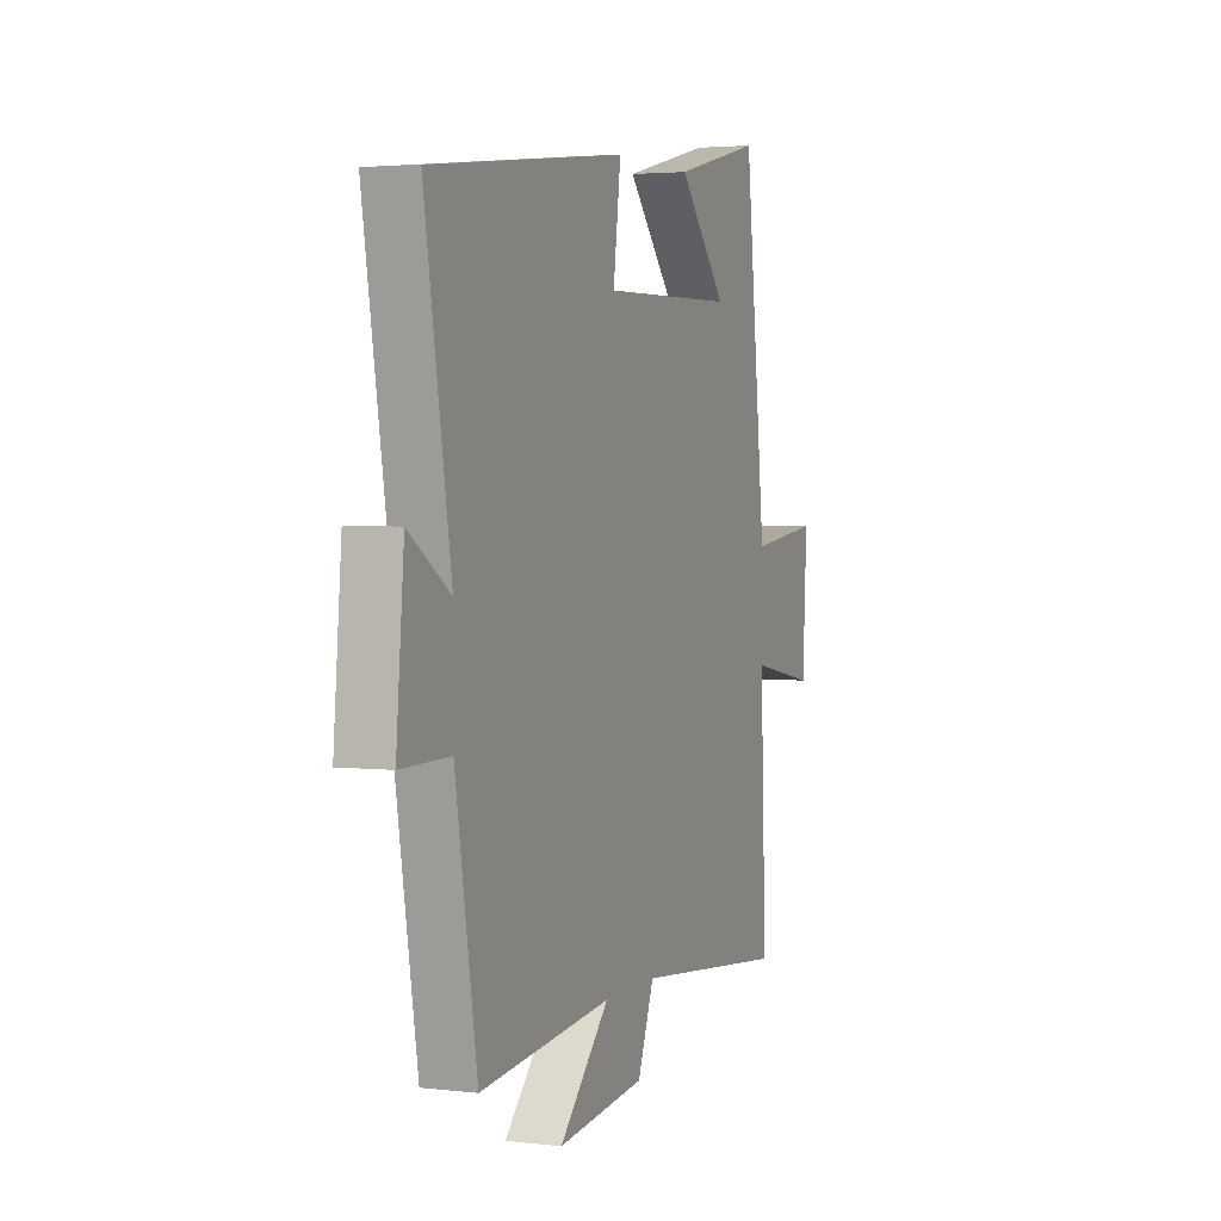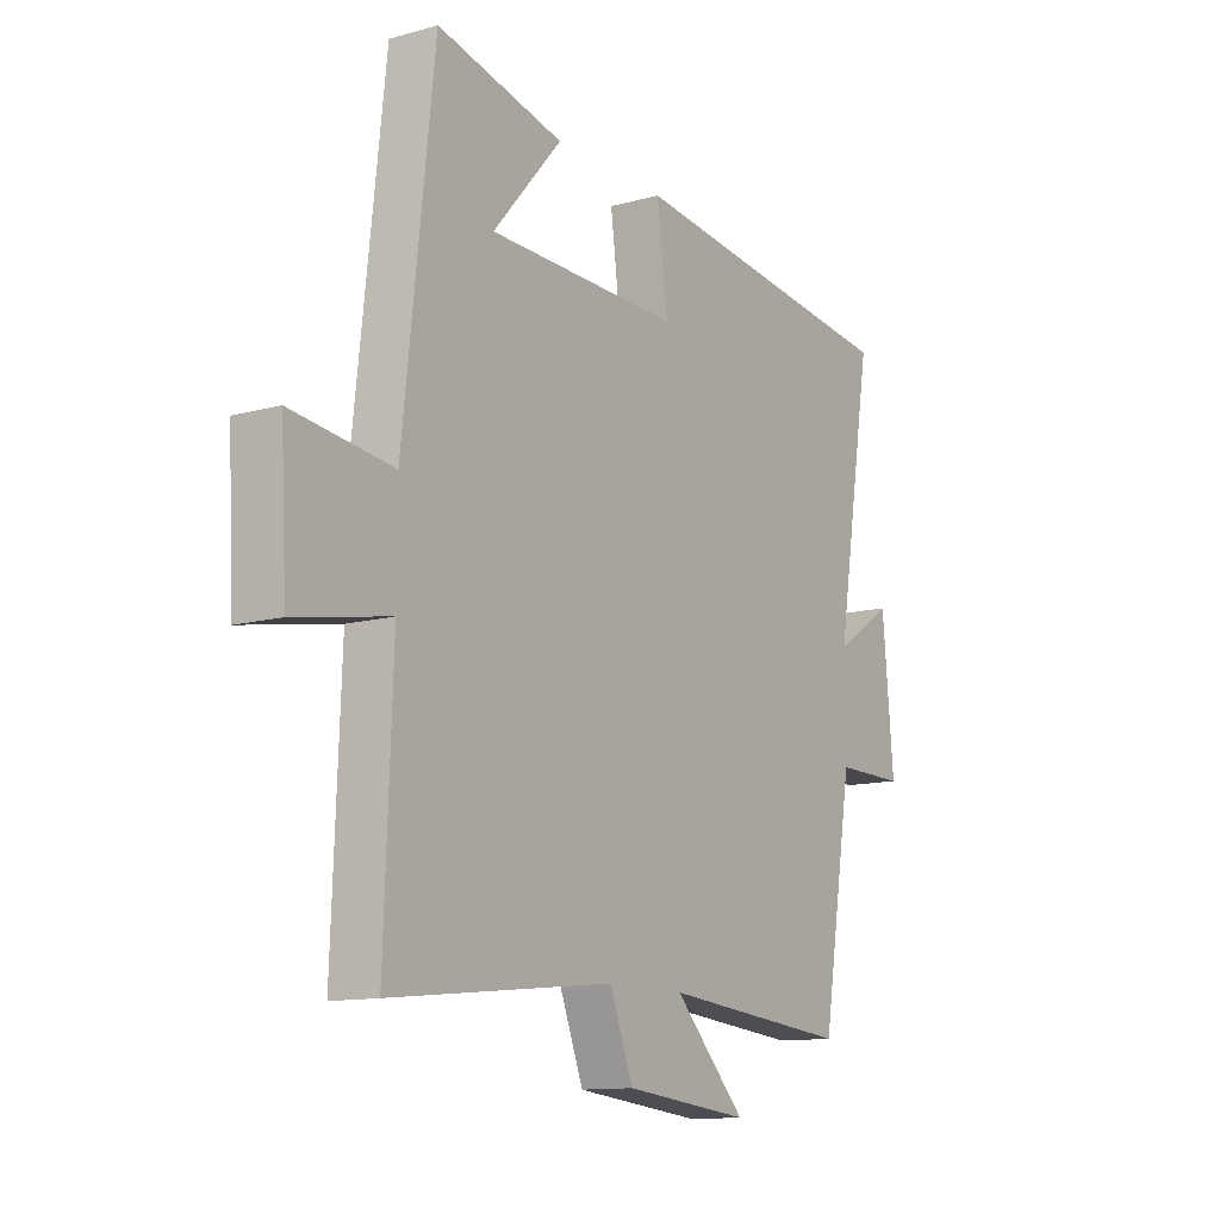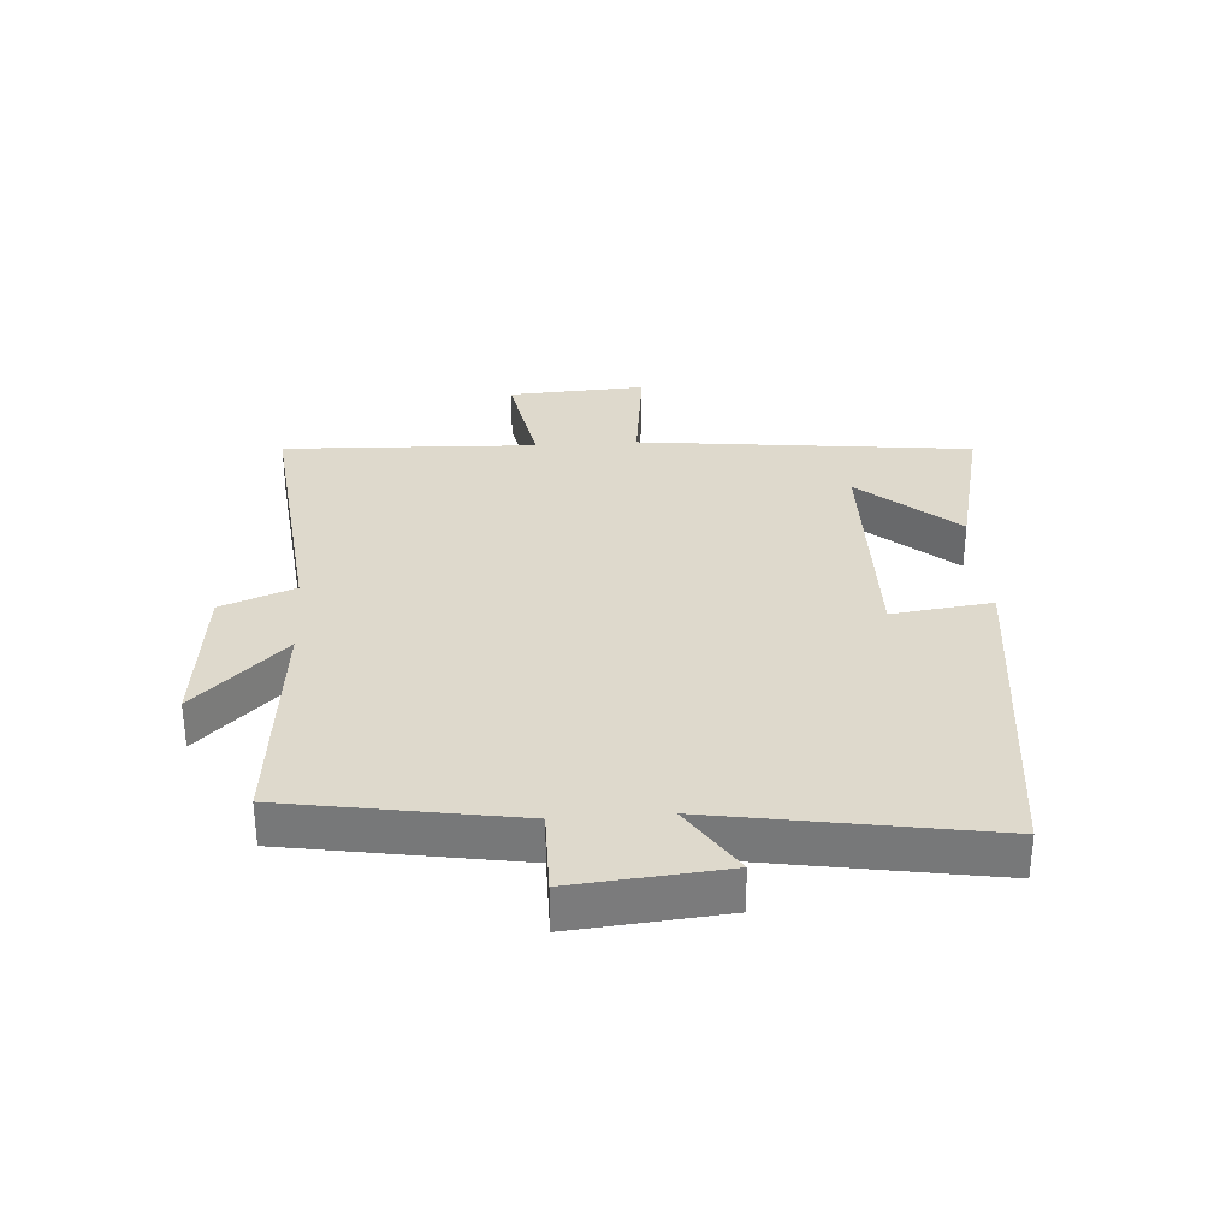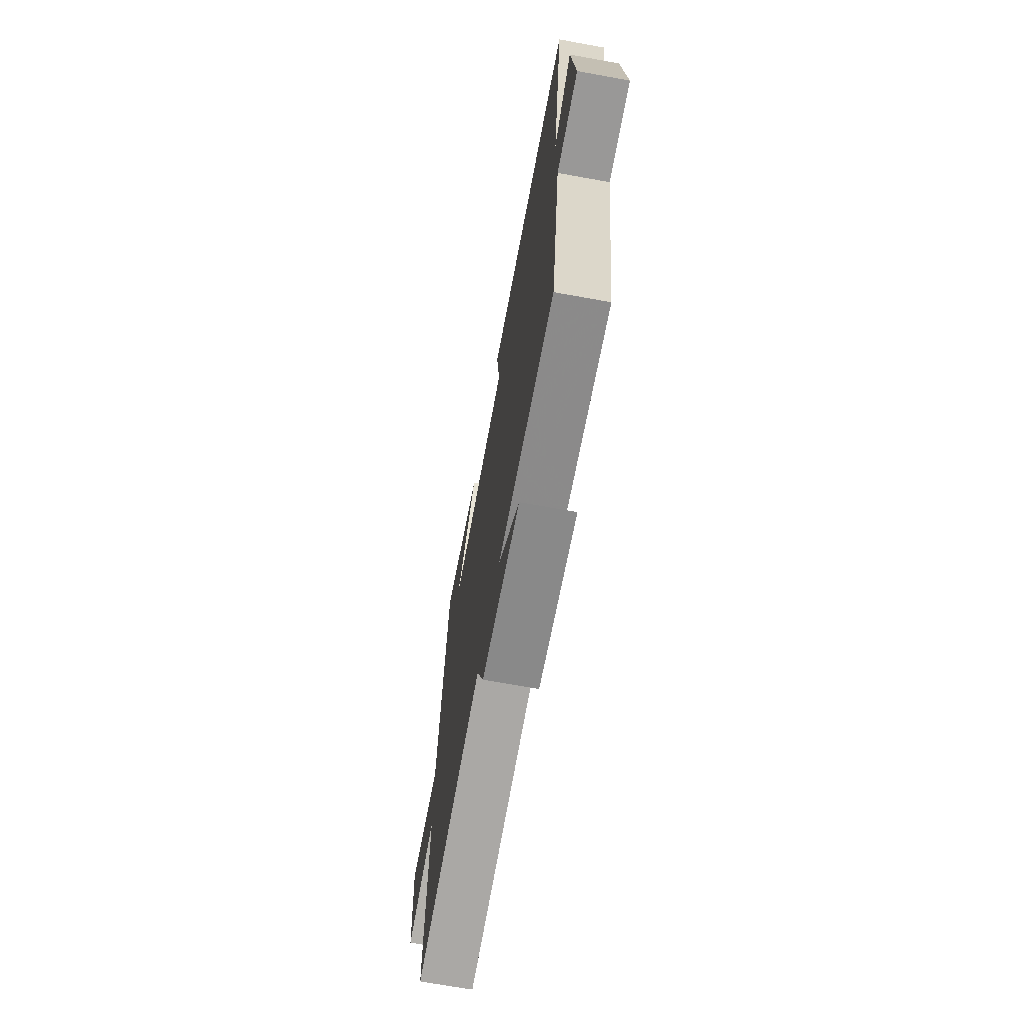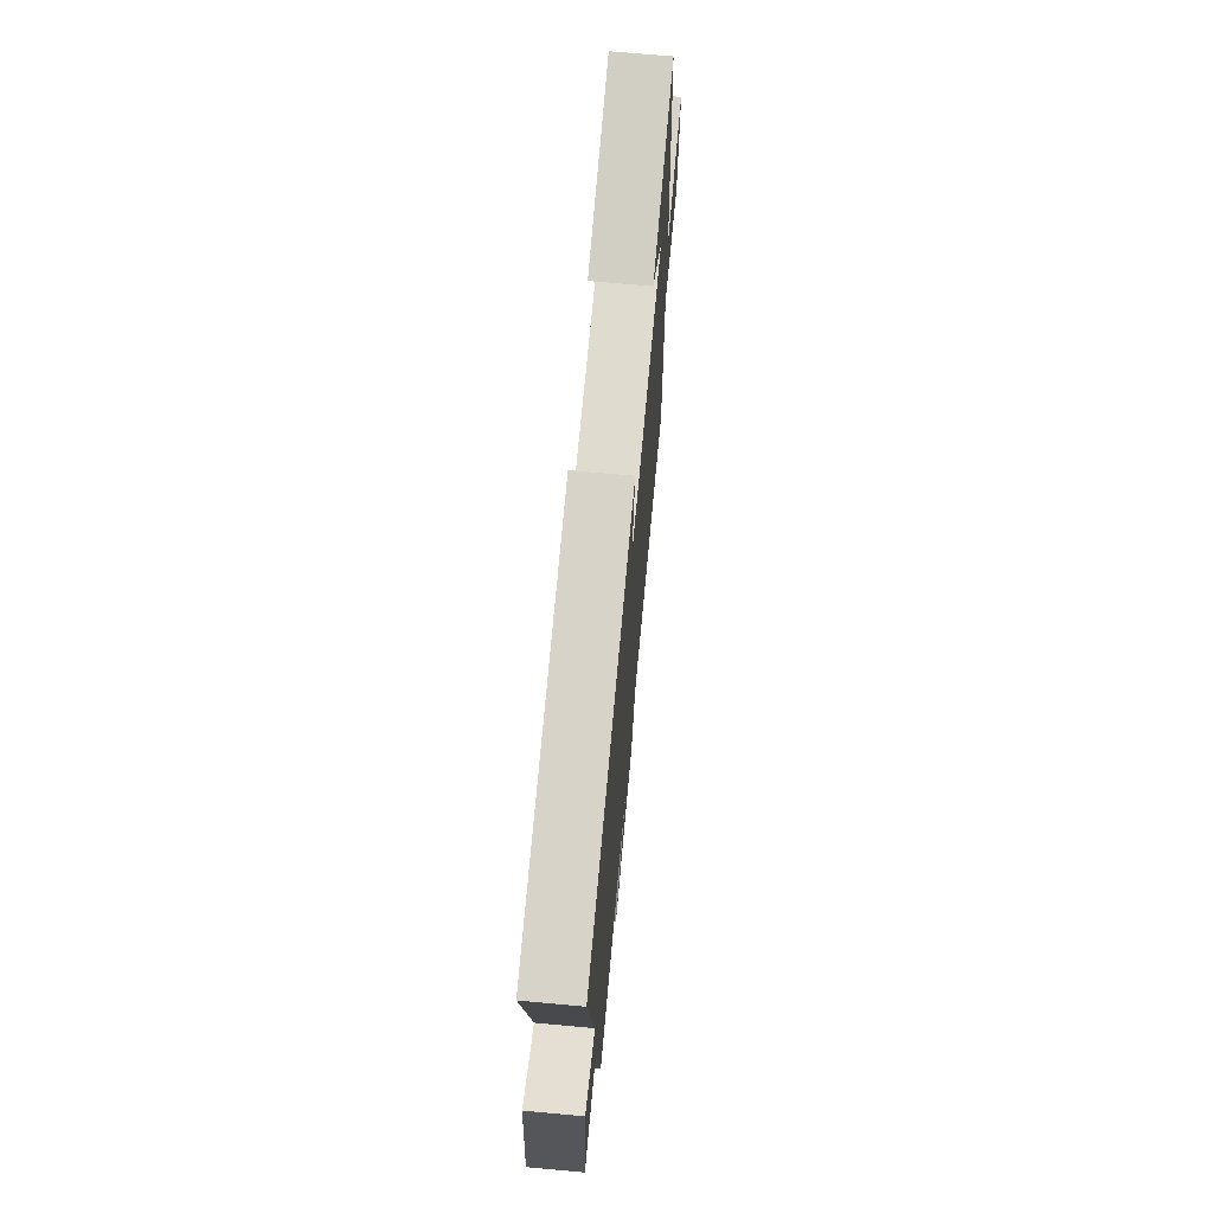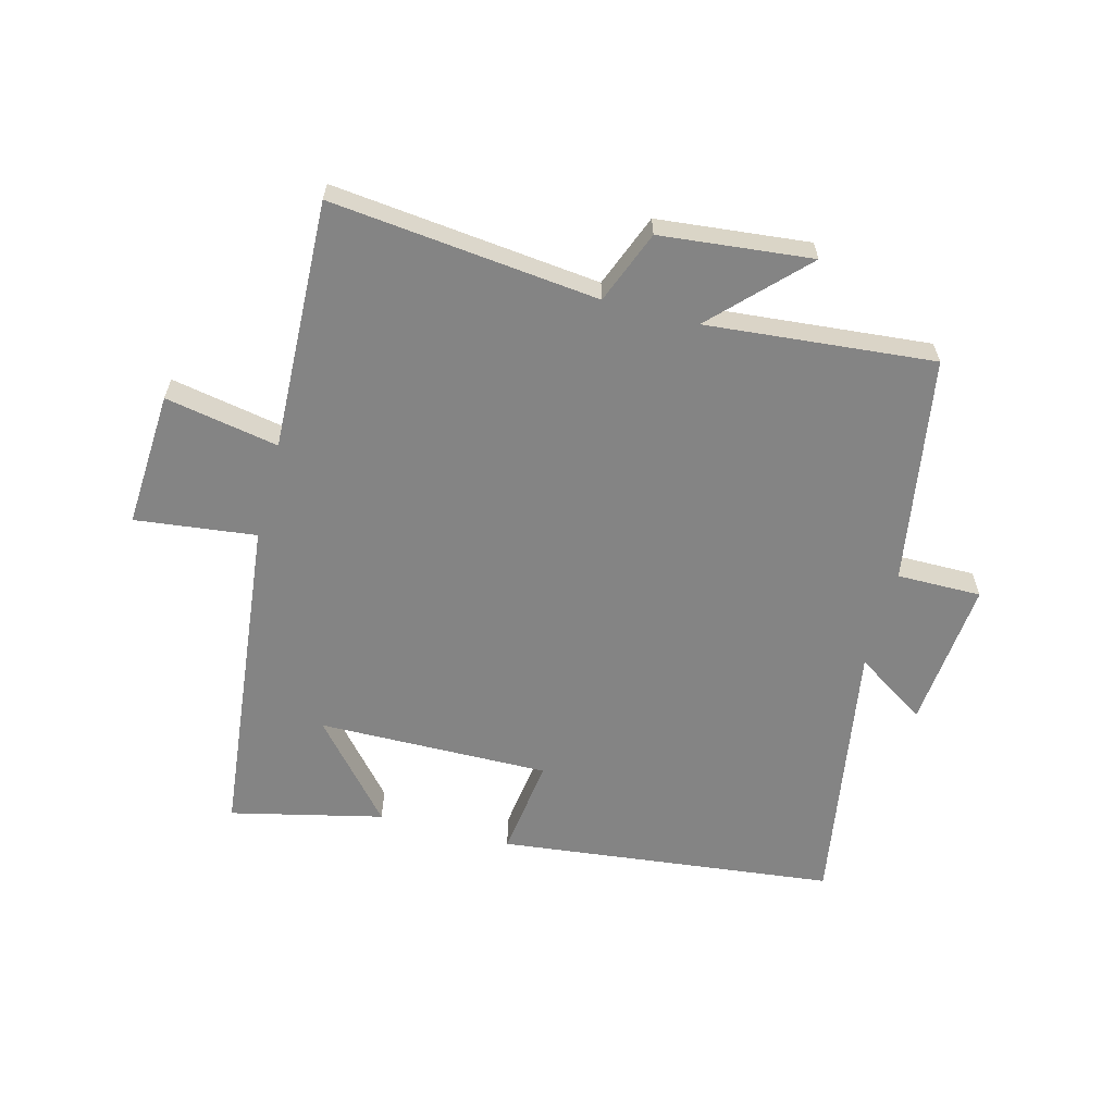
<metadata>
{"format":"obj","ext":"obj","renderer":"f3d","projection":"perspective","resolution":1024,"background":"white","views":[{"elev":3.0,"azim":-68.3,"up":"+Z"},{"elev":-12.3,"azim":123.2,"up":"+Z"},{"elev":31.9,"azim":-93.9,"up":"+Y"},{"elev":-69.1,"azim":-100.3,"up":"+Z"},{"elev":69.4,"azim":-84.8,"up":"+Z"},{"elev":-61.4,"azim":165.1,"up":"+Y"}]}
</metadata>
<code>
v -0.573 0.07 0.436
v -0.027 0.07 0.5
v -0.048 0.07 0.339
v 0.328 0.07 0.345
v 0.193 0.07 0.5
v 0.44 0.07 0.558
v 0.5 0.07 0.022
v 0.696 0.07 0.046
v 0.684 0.07 -0.174
v 0.5 0.07 -0.14
v 0.516 0.07 -0.546
v 0.082 0.07 -0.5
v 0.036 0.07 -0.618
v -0.21 0.07 -0.644
v -0.07 0.07 -0.5
v -0.439 0.07 -0.535
v -0.5 0.07 -0.168
v -0.637 0.07 -0.169
v -0.615 0.07 0.073
v -0.5 0.07 -0.002
v -0.573 0 0.436
v -0.027 0 0.5
v -0.048 0 0.339
v 0.328 0 0.345
v 0.193 0 0.5
v 0.44 0 0.558
v 0.5 0 0.022
v 0.696 0 0.046
v 0.684 0 -0.174
v 0.5 0 -0.14
v 0.516 0 -0.546
v 0.082 0 -0.5
v 0.036 0 -0.618
v -0.21 0 -0.644
v -0.07 0 -0.5
v -0.439 0 -0.535
v -0.5 0 -0.168
v -0.637 0 -0.169
v -0.615 0 0.073
v -0.5 0 -0.002
f 17 18 19 20
f 15 16 17 20
f 15 20 1
f 12 13 14 15
f 12 15 1
f 10 11 12 1
f 7 8 9 10
f 4 5 6
f 4 6 7 10
f 1 2 3
f 10 1 3
f 3 4 10
f 40 39 38 37
f 40 37 36 35
f 21 40 35
f 35 34 33 32
f 21 35 32
f 21 32 31 30
f 30 29 28 27
f 26 25 24
f 30 27 26 24
f 23 22 21
f 23 21 30
f 30 24 23
f 1 21 22 2
f 2 22 23 3
f 3 23 24 4
f 4 24 25 5
f 5 25 26 6
f 6 26 27 7
f 7 27 28 8
f 8 28 29 9
f 9 29 30 10
f 10 30 31 11
f 11 31 32 12
f 12 32 33 13
f 13 33 34 14
f 14 34 35 15
f 15 35 36 16
f 16 36 37 17
f 17 37 38 18
f 18 38 39 19
f 19 39 40 20
f 20 40 21 1

</code>
